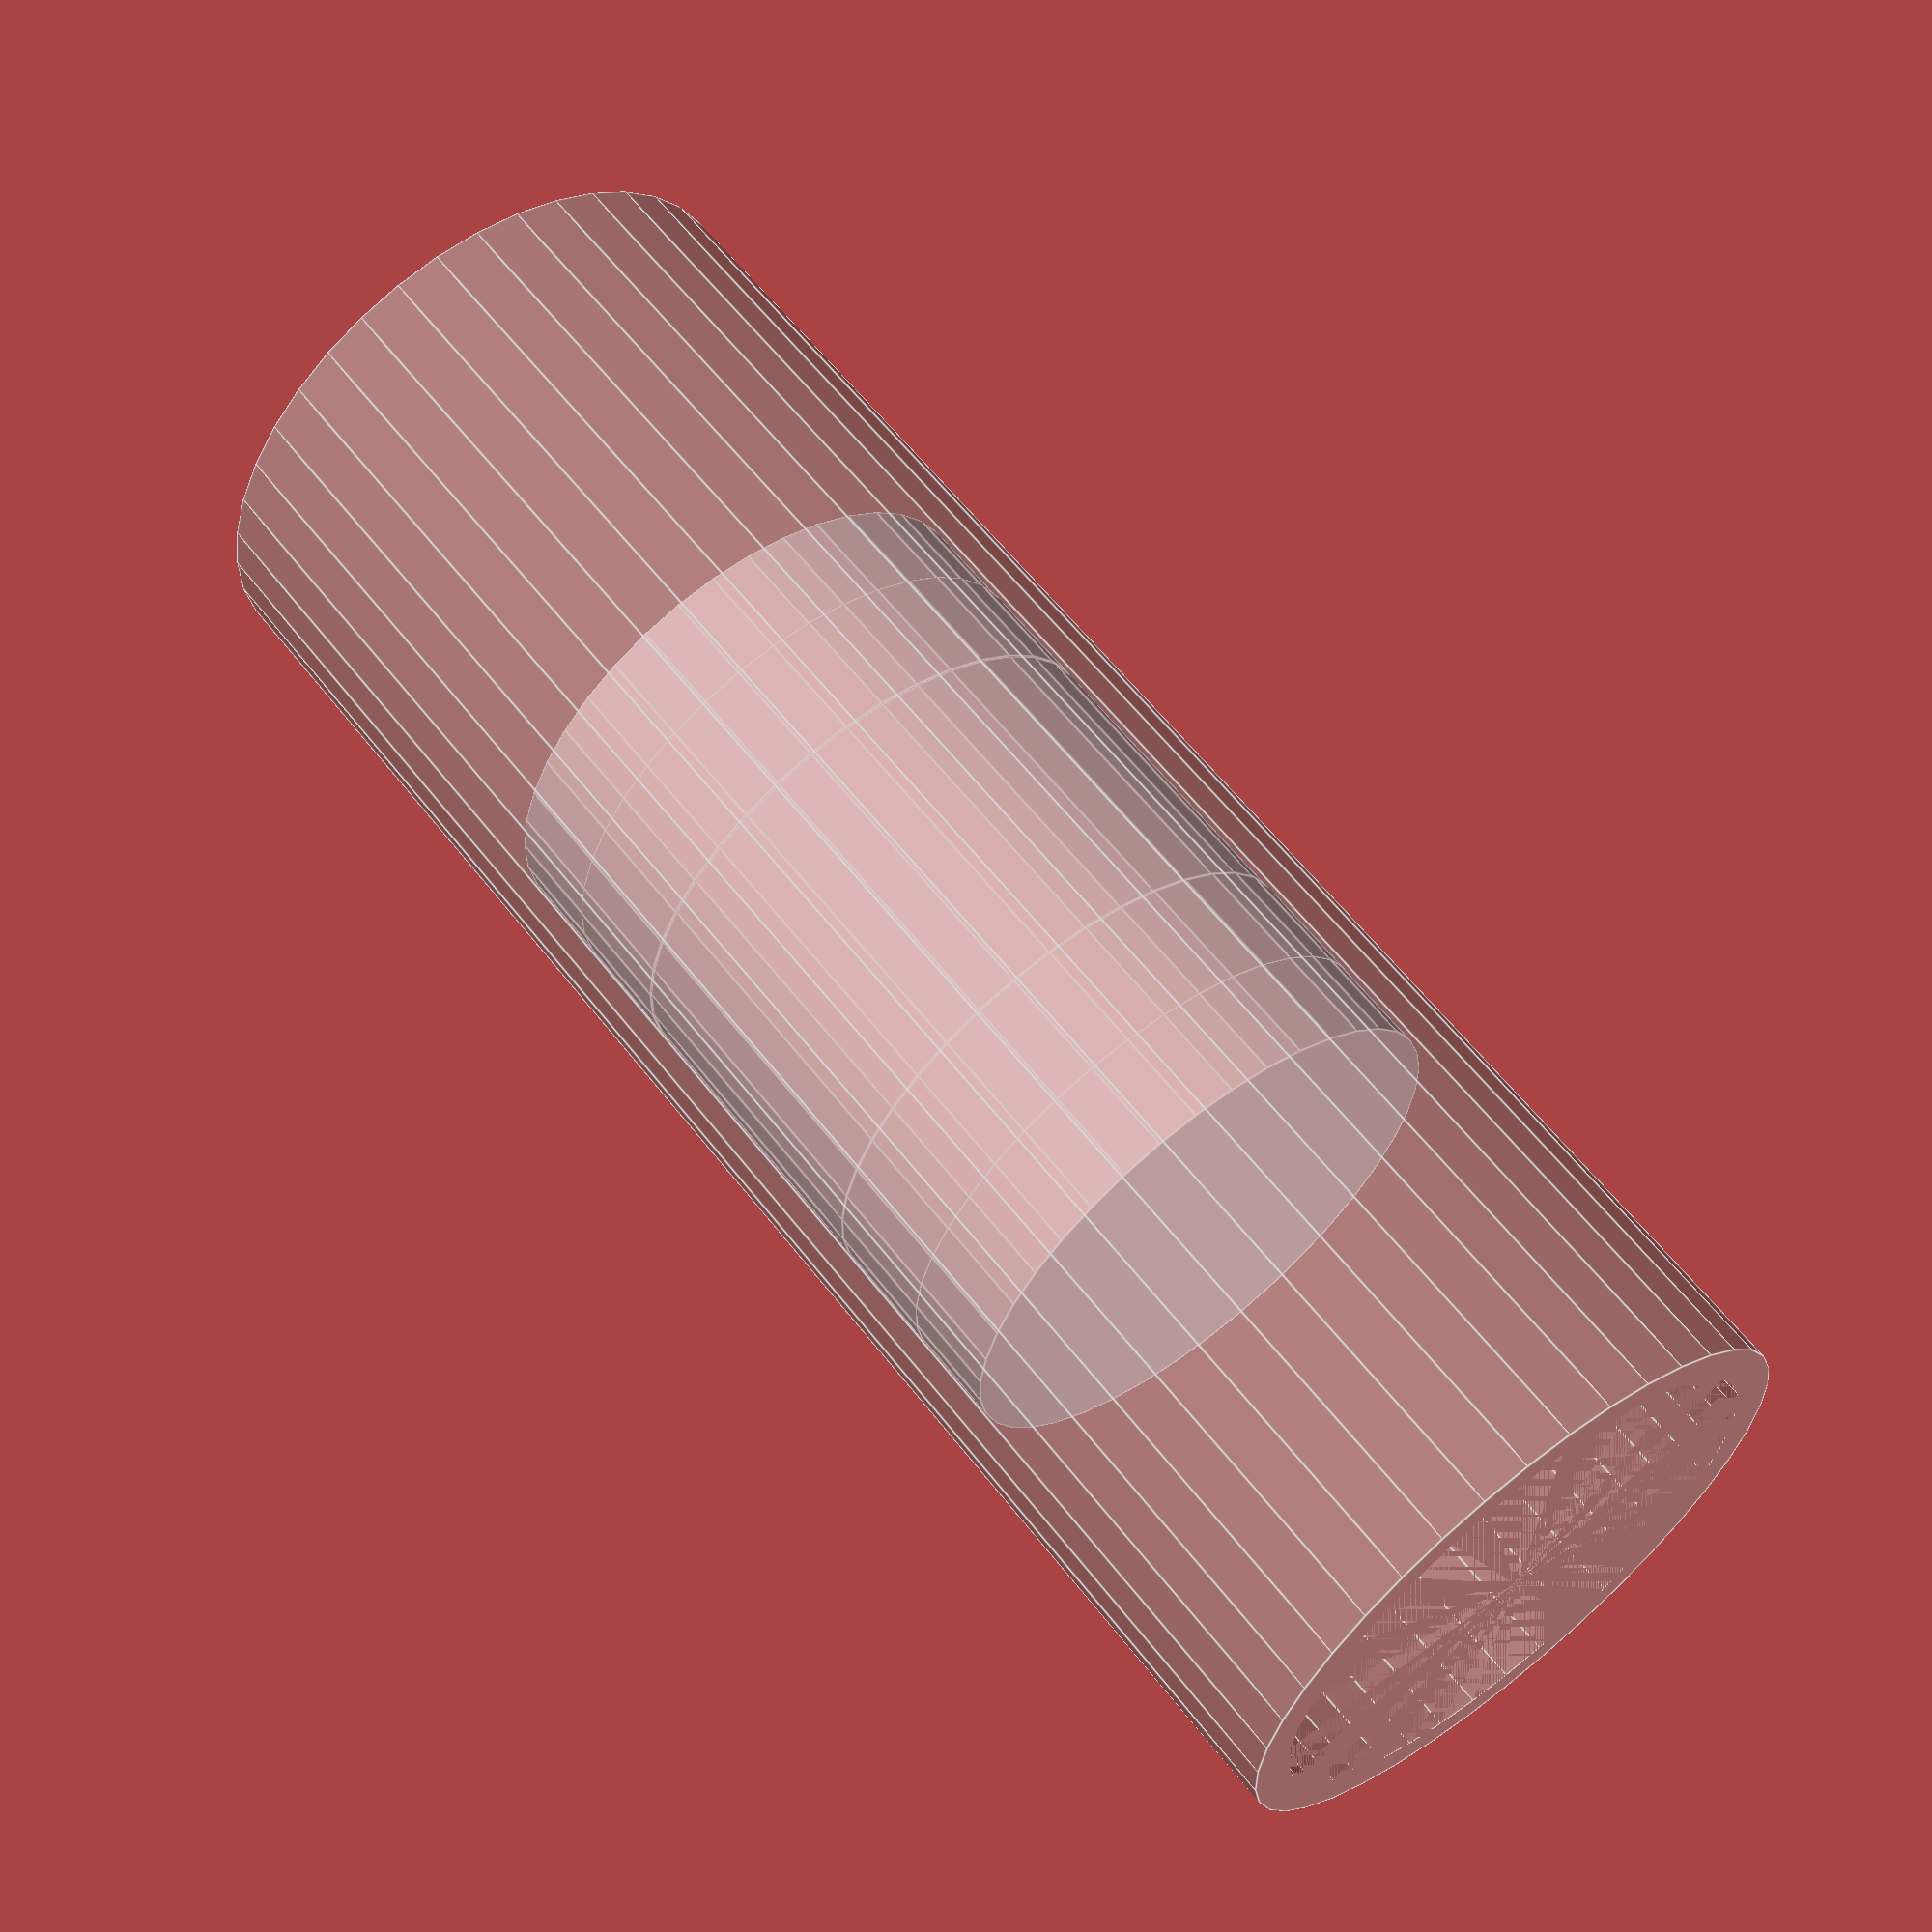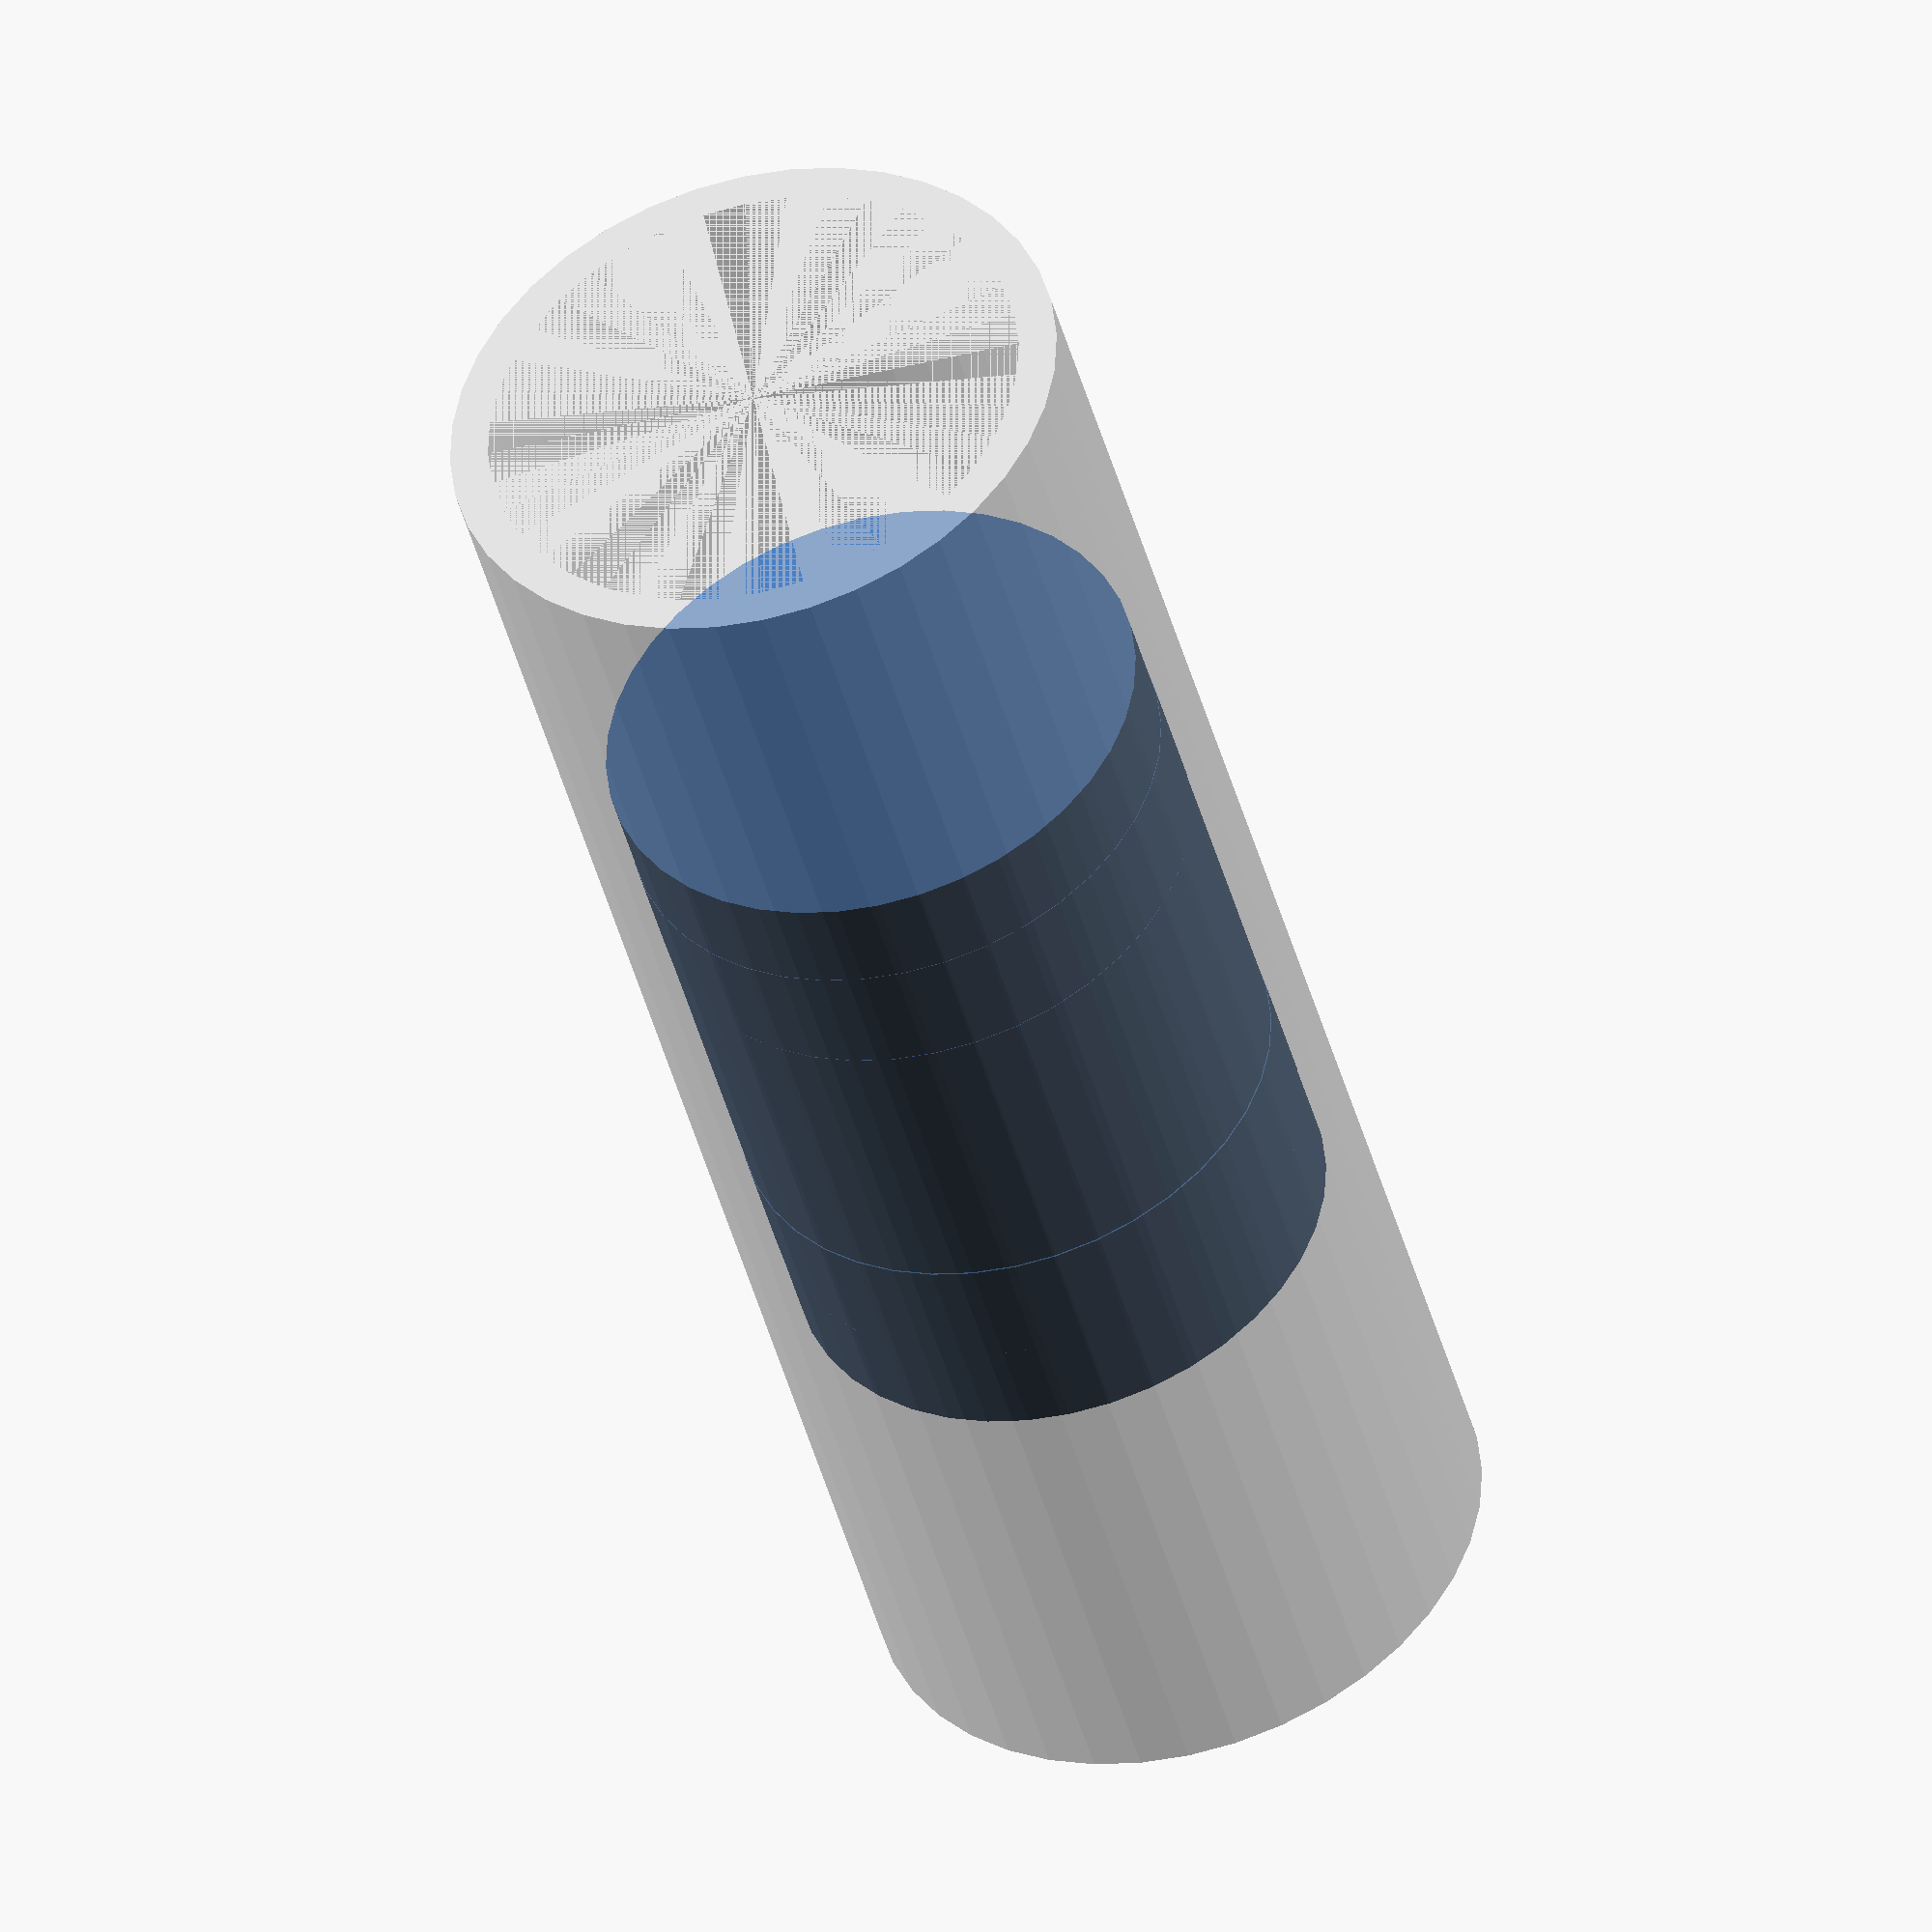
<openscad>
/*
 * Antenna Rotator 16 kg-m
 * Copyright 2012 John Pritchard
 *
 * This program is free software: you can redistribute it and/or modify
 * it under the terms of the GNU General Public License as published by
 * the Free Software Foundation, either version 3 of the License, or
 * (at your option) any later version.
 *
 * This program is distributed in the hope that it will be useful,
 * but WITHOUT ANY WARRANTY; without even the implied warranty of
 * MERCHANTABILITY or FITNESS FOR A PARTICULAR PURPOSE.  See the
 * GNU General Public License for more details.
 *
 * You should have received a copy of the GNU General Public License
 * along with this program.  If not, see <http://www.gnu.org/licenses/>.
 */

/*
 * units = inches
 */

/*
 * model resolution: 10 is low, 100 is high
 */
resolution = 40;
/*
 * mechanical tolerance, separation of fit:
 * applied to diameter of cylinder, side of cube
 */
mechtol = 0.005;

head_bearing_height = 0.5625;

/*
 * R24-2RS Radial Bearing: 1.5 ID, 2.625 OD, 0.5625 H
 */
module head_bearing(){
	difference(){
		cylinder(r = (2.625/2), h = head_bearing_height, center = true, $fn = resolution);
		cylinder(r = (1.5/2), h = head_bearing_height, center = true, $fn = resolution);
	}
}

mast_bearing_height = 0.42;

/*
 * LM67048 Tapered Bearing and L44610 Cup: 1.25 ID, 1.98 OD
 */
module mast_bearing(){
	difference(){
		cylinder(r = 0.990, h = mast_bearing_height, center = true, $fn = resolution);
		cylinder(r = 0.625, h = mast_bearing_height, center = true, $fn = resolution);
	}
}

head_block_height = 0.75;

/*
 * Turn 3" Round 6061 to (2.625-mechtol) OD
 */
module head_block(){

	cylinder(r = (2.625-mechtol)/2, h = head_block_height, center = true, $fn = resolution);
}
module head_block_mount(){

	head_block();
}
module head_block_shaft(){

	difference(){
		head_block();
		cylinder(r = (1.5+mechtol)/2, h = head_block_height, center = true, $fn = resolution);
	}
}

mast_block_height = 0.75;

/*
 * Turn 2" Round 6061 to (2.0-mechtol) OD
 */
module mast_block(){
	/*
	 * TODO 
	 */
	cylinder(r = (2.0-mechtol)/2, h = mast_block_height, center = true, $fn = resolution);
}
/*
 * Tube 6061 3.0 OD, 2.625 ID
 */
module head_tube(){
	difference(){
		cylinder(r = (3.0/2), h = 8.0, center = true, $fn = resolution);
		cylinder(r = (2.625/2), h = 8.0, center = true, $fn = resolution);
	}
}

head_bearing_spacer_height = 1.5;

/*
 * Tube 6061 2.75 OD, 0.25 Wall turned to (2.625-mechtol) OD
 */
module head_bearing_spacer(){
	difference(){
		cylinder(r = (2.625-mechtol)/2, h = head_bearing_spacer_height, center = true, $fn = resolution);
		cylinder(r = (2.25/2), h = head_bearing_spacer_height, center = true, $fn = resolution);
	}
}

gearmotor_mount_height = 3.819;

/*
 * Brushless motor with planetary gearhead, 
 * drive control, position encoder, brake:
 * 24V, 2A, 500:1, 15.6 kg-m, 8 rpm;
 * http://www.aliexpress.com/store/product/explosion-proof-DC-servo-Brushless-gear-motor-micro-planetary-gearbox-gear-reducer-156kg-cm-hight-torque/506137_516569606.html
 */
module gearmotor(){
	difference(){
		union(){
			/*
			 * Main body volume
			 */
			cylinder(r = 0.8366, h = gearmotor_mount_height, center = true, $fn = resolution);
			/*
			 * Mount plane from center
			 */
			translate([0,0,1.9095]){
				/*
				 * Mount shoulder
				 * Translated for half of height, centered
				 */
				translate([0,0,0.053]){
					cylinder(r = 0.4724, h = 0.106, center = true, $fn = resolution);
				}
				/*
				 * Output shaft
				 * Translated for half of height, centered
				 */
				translate([0,0,0.3935]){
					cylinder(r = 0.2362, h = 0.787, center = true, $fn = resolution);
				}
			}
			/*
			 * Electrical connector, a space filling model
			 * for the bounds [20,2.75,6] mm
			 */
			translate([0,-0.8366,-1.339]){
				cube(size = [0.7874,0.2166,0.2362], center = true);
			}
		}
		/*
		 * M4 mounting holes
		 */
		for (theta = [0 : 90: 300] ){
			/*
			 * translate to the mount plane and hole center
			 * for a representative negative space centered 
			 * on this point.
			 */
			translate([0.6693*sin(theta),0.6693*cos(theta),1.9095]){
				cylinder(r = 0.0787, h = 0.5, center = true, $fn = resolution);
			}
		}
	}
}
module head(){
	rotate([0,90,0]){
		% head_tube();
		translate([0,0,-((head_block_height/2)+(head_bearing_spacer_height/2)+(head_bearing_height/2)+(2*mechtol))]){
			head_block_mount();
		}
		translate([0,0,-((head_bearing_spacer_height/2)+(head_bearing_height/2)+mechtol)]){
			head_bearing();
		}
		translate([0,0,0]){
			head_bearing_spacer();
		}
		translate([0,0,+((head_bearing_spacer_height/2)+(head_bearing_height/2)+mechtol)]){
			head_bearing();
		}
		translate([0,0,+((head_block_height/2)+(head_bearing_spacer_height/2)+(head_bearing_height/2)+(2*mechtol))]){
			head_block_mount();
		}
   }
}

head();

</openscad>
<views>
elev=126.0 azim=354.7 roll=308.0 proj=p view=edges
elev=145.7 azim=108.4 roll=36.4 proj=o view=wireframe
</views>
